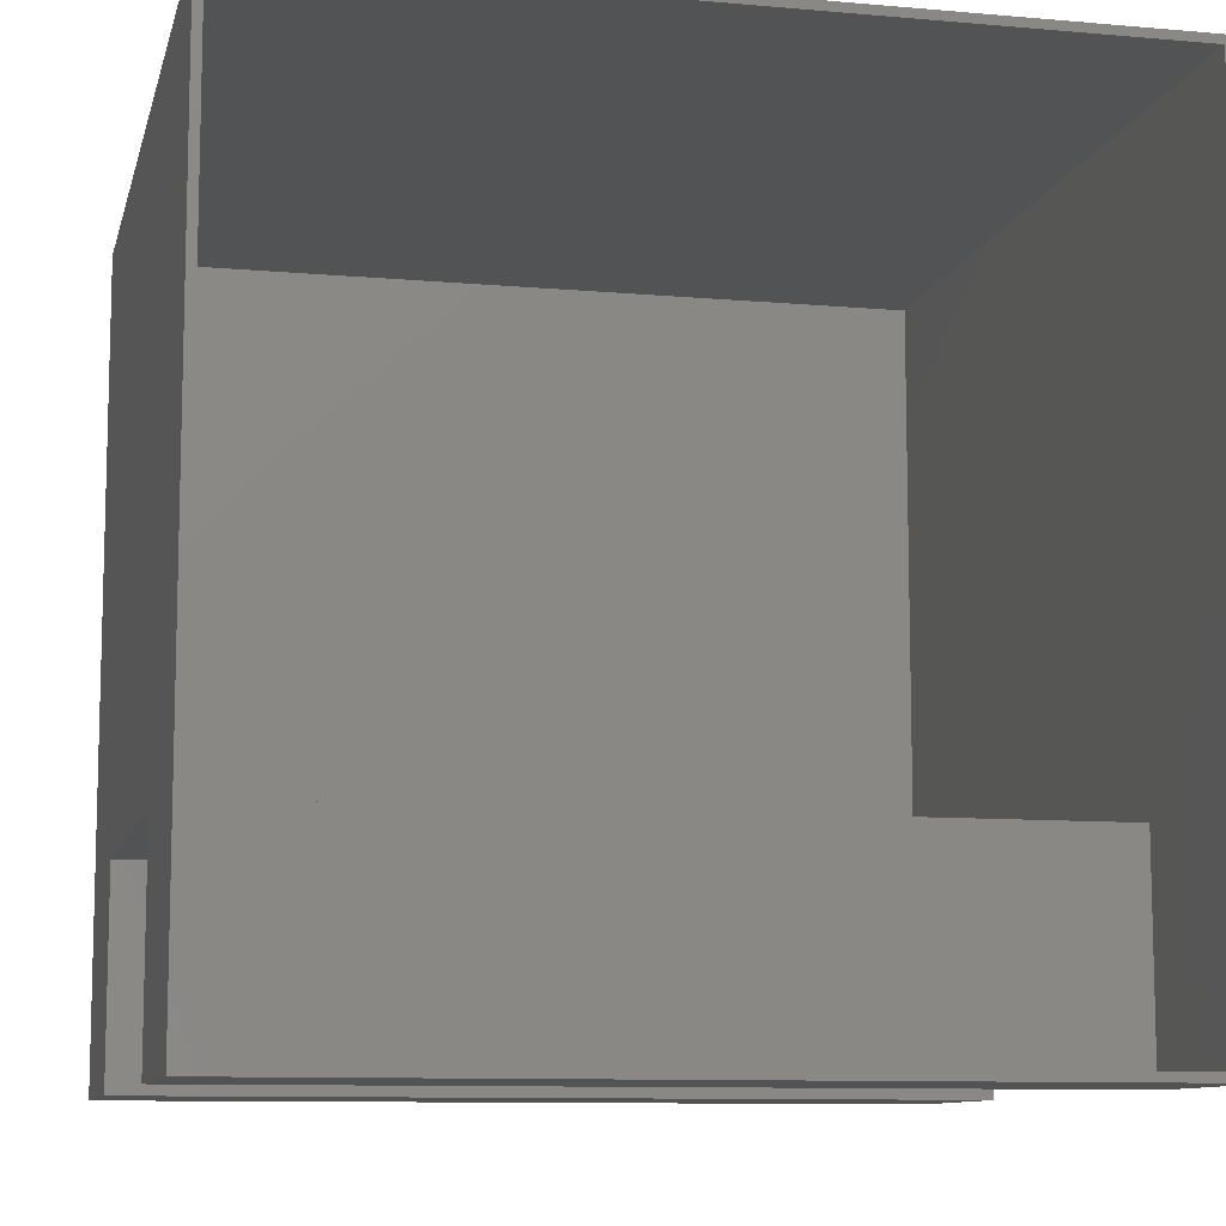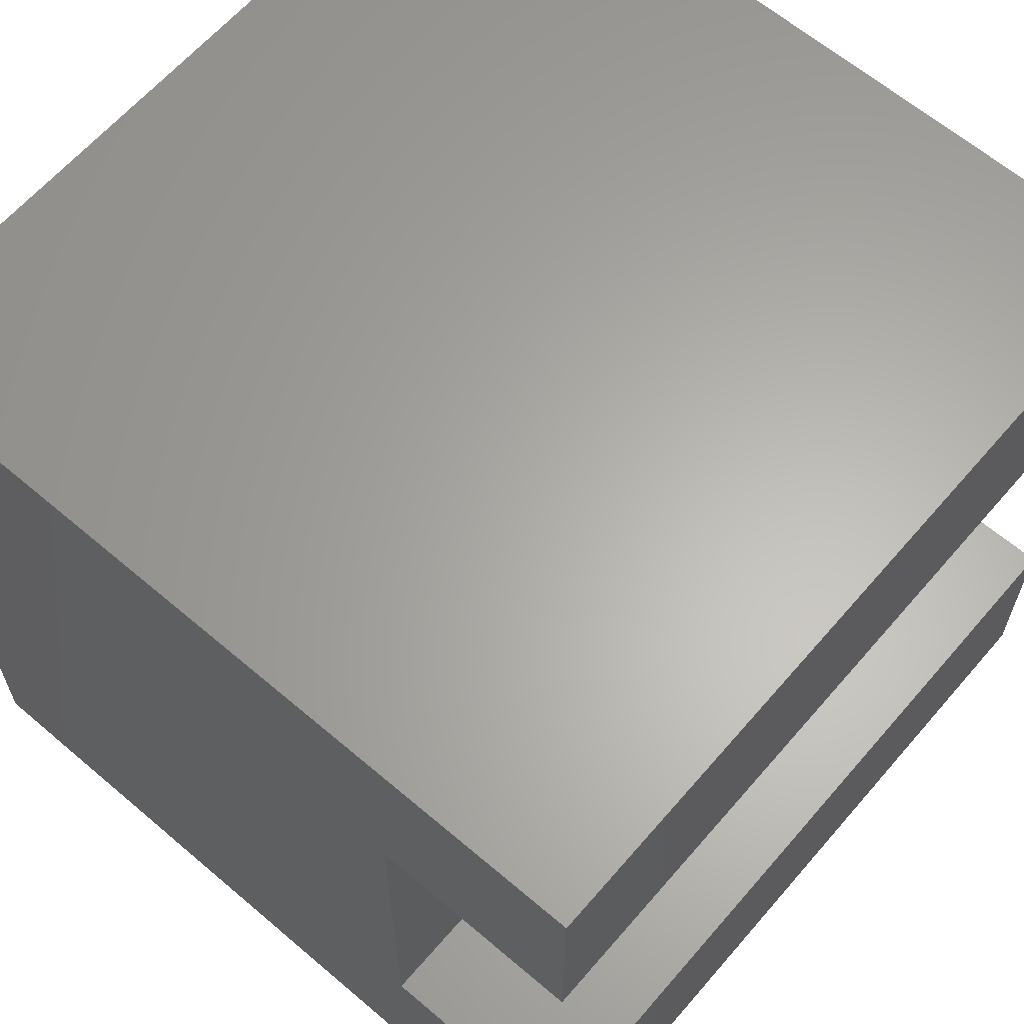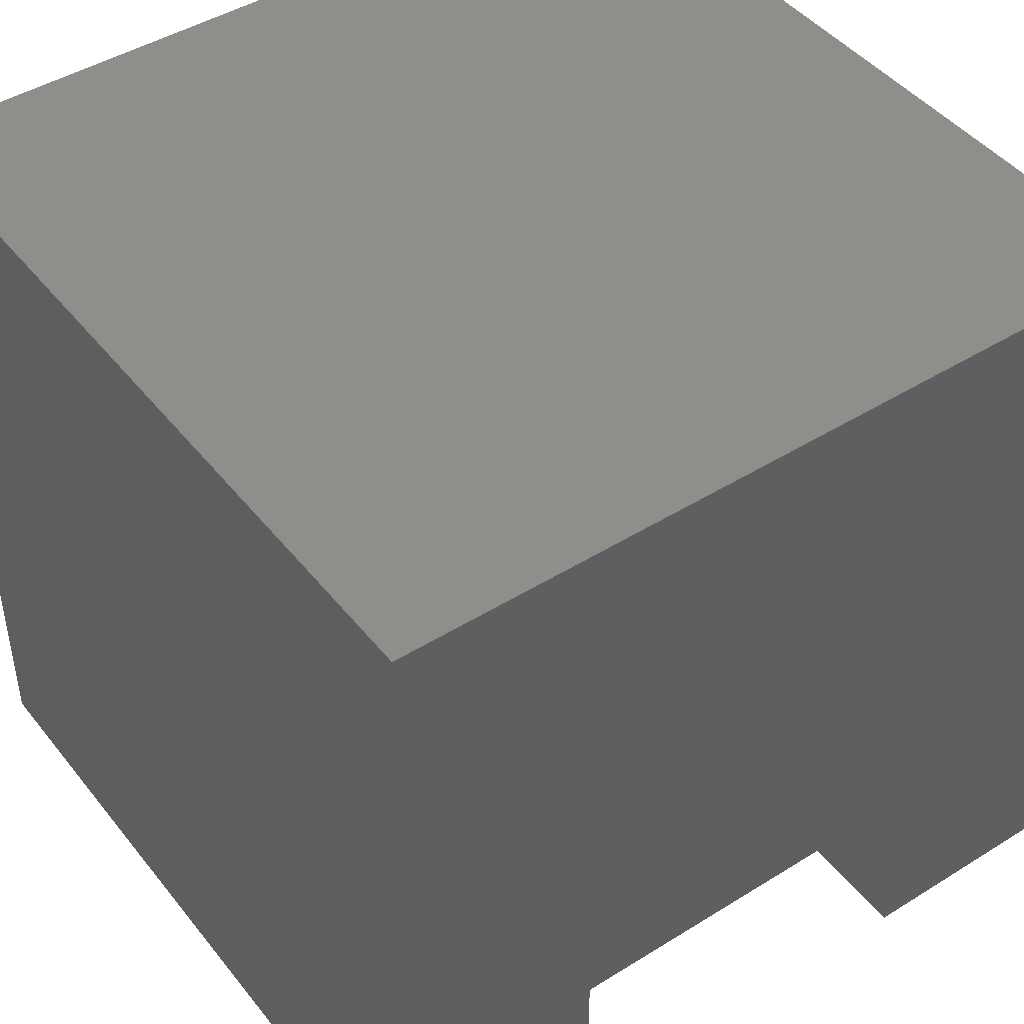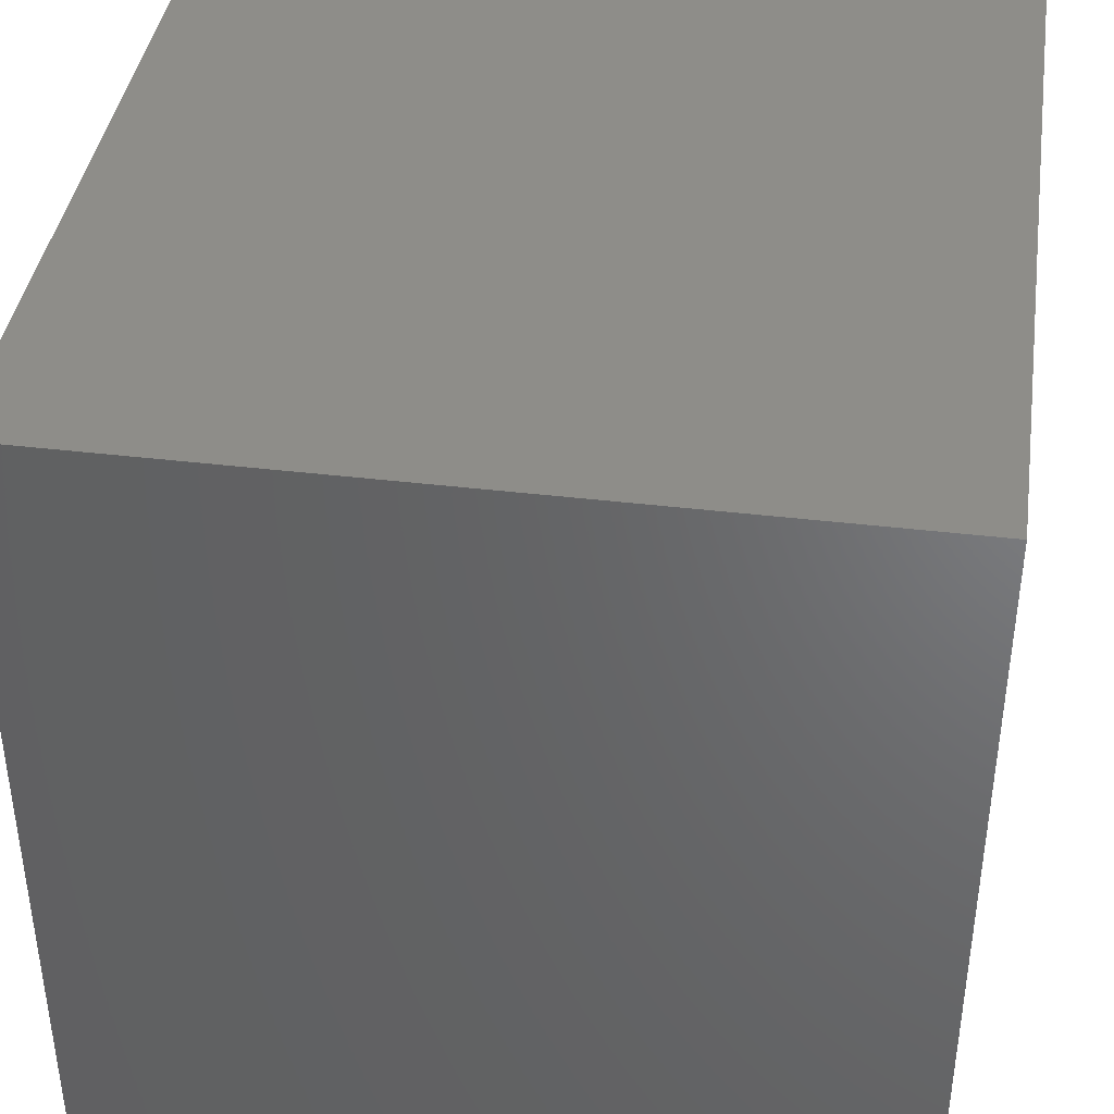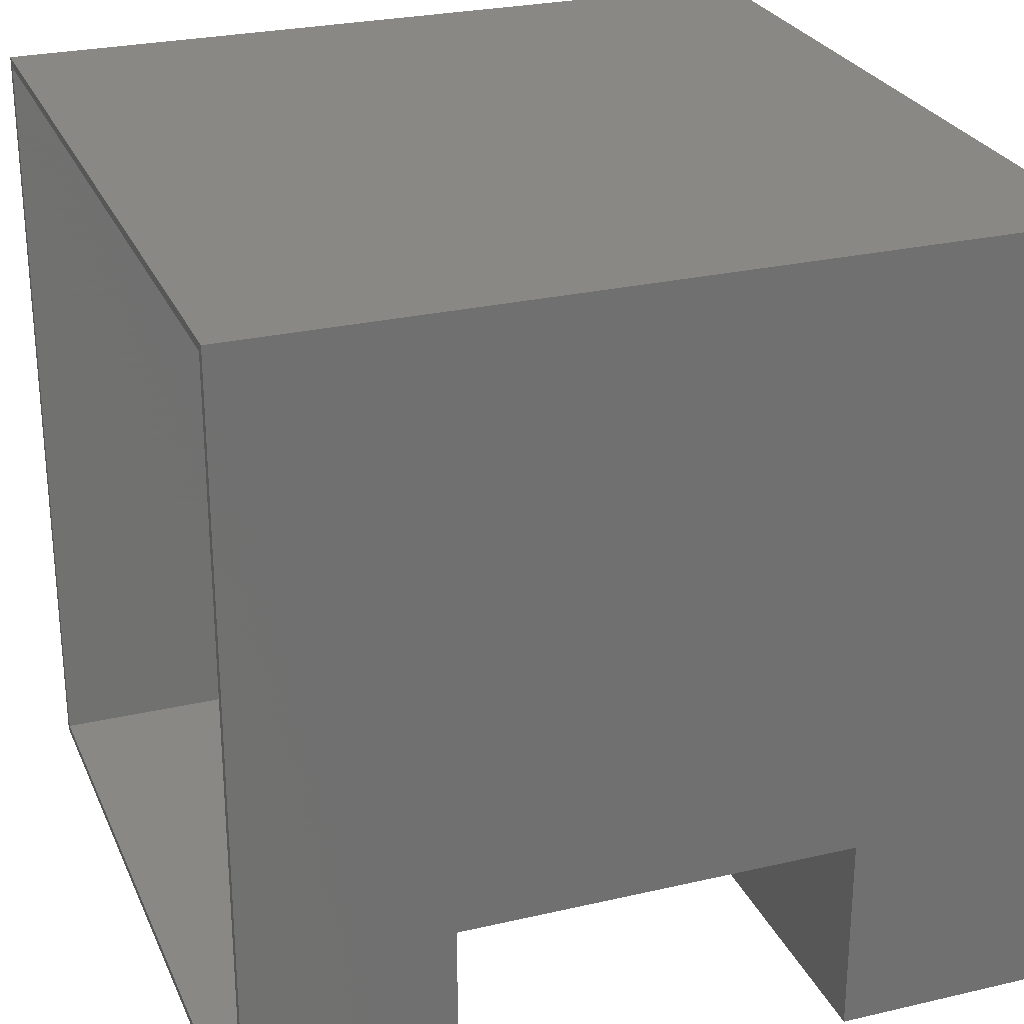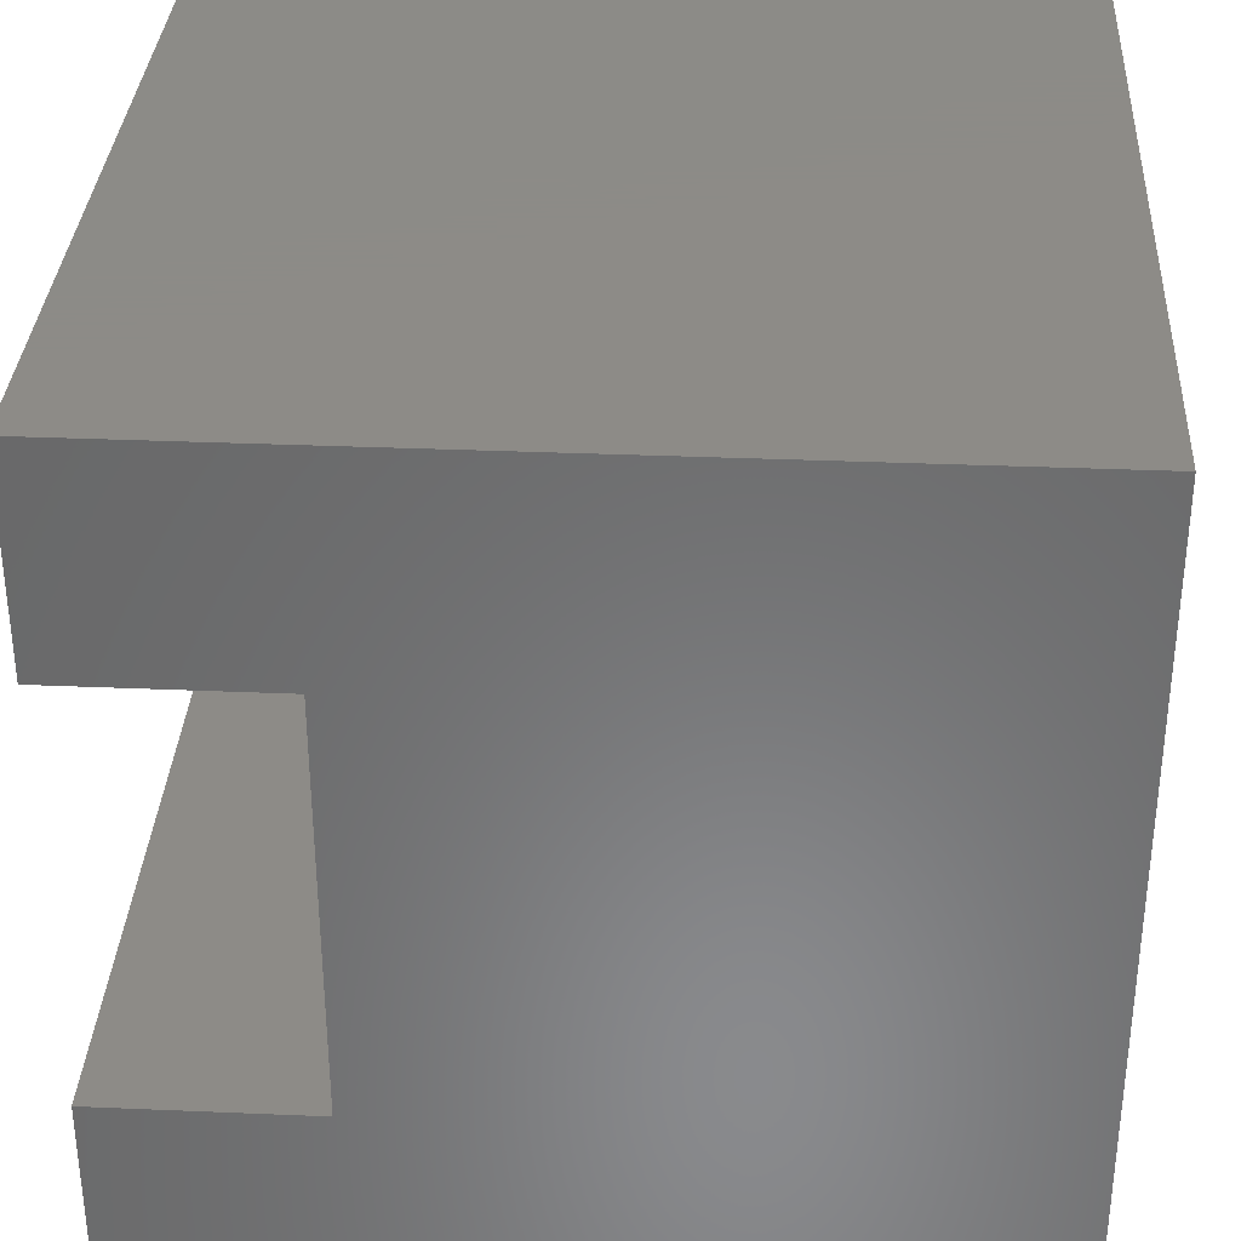
<metadata>
{"format":"stl","ext":"stl","renderer":"f3d","projection":"perspective","resolution":1024,"background":"white","views":[{"elev":-9.9,"azim":167.1,"up":"+Y"},{"elev":63.3,"azim":-49.3,"up":"+Z"},{"elev":45.1,"azim":54.2,"up":"+Y"},{"elev":40.2,"azim":-171.6,"up":"+Z"},{"elev":26.6,"azim":-110.0,"up":"+Y"},{"elev":33.8,"azim":93.3,"up":"+Z"}]}
</metadata>
<code>
# stl→obj: 36 verts, 68 faces
v 0 0 -0.75
v 0.007812 0.007812 -0.75
v 0.75 0 -0.75
v 5.099e-33 0.75 -0.75
v 0.007812 0.7422 -0.75
v 0.75 0.75 -0.75
v 0.7422 0.007812 -0.75
v 0.7422 0.7422 -0.75
v 0.7422 0.7422 -0.007812
v 0.007812 0.7422 -0.007812
v 0.7422 0.007812 -0.5683
v 0.007812 0.007812 -0.5683
v 0.007812 0.007812 -0.07895
v 0.007812 0.007812 -0.1817
v 0.007812 0.1973 -0.1817
v 0.007812 0.007812 -0.007812
v 0.007812 0.1973 -0.5683
v 0.7422 0.1973 -0.1817
v 0.7422 0.007812 -0.1817
v 0.7422 0.007812 -0.07895
v 0.7422 0.007812 -0.007812
v 0.7422 0.1973 -0.5683
v 0.75 0.1895 -0.1895
v 0.75 4.109e-17 -0.07895
v 0.75 3.432e-17 -0.1895
v 0.75 4.592e-17 1.11e-16
v 0.75 0.75 1.11e-16
v 0.75 0.1895 -0.5605
v 0.75 1.16e-17 -0.5605
v -6.223e-17 3.432e-17 -0.1895
v -7.45e-17 4.109e-17 -0.07895
v -6.223e-17 0.1895 -0.1895
v -8.327e-17 0.75 0
v -8.327e-17 4.592e-17 0
v -2.104e-17 0.1895 -0.5605
v -2.104e-17 1.16e-17 -0.5605
f 1 2 3
f 1 4 2
f 4 5 2
f 4 6 5
f 2 7 3
f 6 3 7
f 6 7 8
f 6 8 5
f 8 9 5
f 5 9 10
f 11 7 12
f 12 7 2
f 13 14 15
f 16 13 10
f 10 13 15
f 10 15 5
f 5 15 17
f 5 17 2
f 2 17 12
f 18 19 20
f 9 20 21
f 20 9 18
f 18 9 8
f 18 8 22
f 22 8 7
f 22 7 11
f 10 9 16
f 16 9 21
f 20 19 13
f 13 19 14
f 21 20 16
f 16 20 13
f 14 19 15
f 15 19 18
f 15 18 17
f 17 18 22
f 17 22 12
f 12 22 11
f 23 24 25
f 26 24 27
f 27 24 23
f 27 23 6
f 6 23 28
f 6 28 3
f 3 28 29
f 30 31 32
f 33 31 34
f 31 33 32
f 32 33 4
f 32 4 35
f 35 4 1
f 35 1 36
f 36 1 29
f 29 1 3
f 35 36 28
f 28 36 29
f 32 35 23
f 23 35 28
f 30 32 25
f 25 32 23
f 31 30 24
f 24 30 25
f 34 31 26
f 26 31 24
f 33 34 27
f 27 34 26
f 4 33 6
f 6 33 27

</code>
